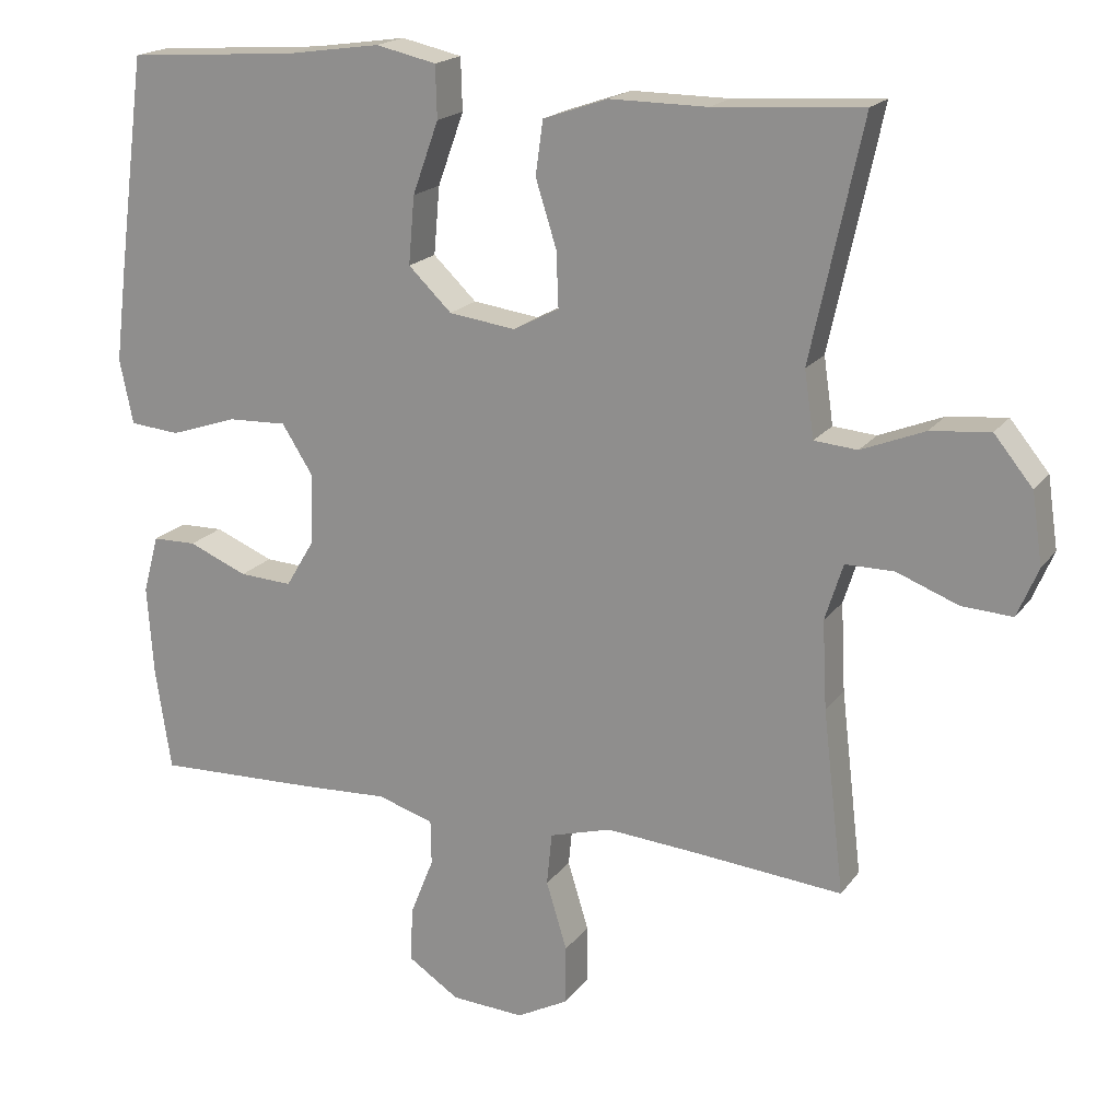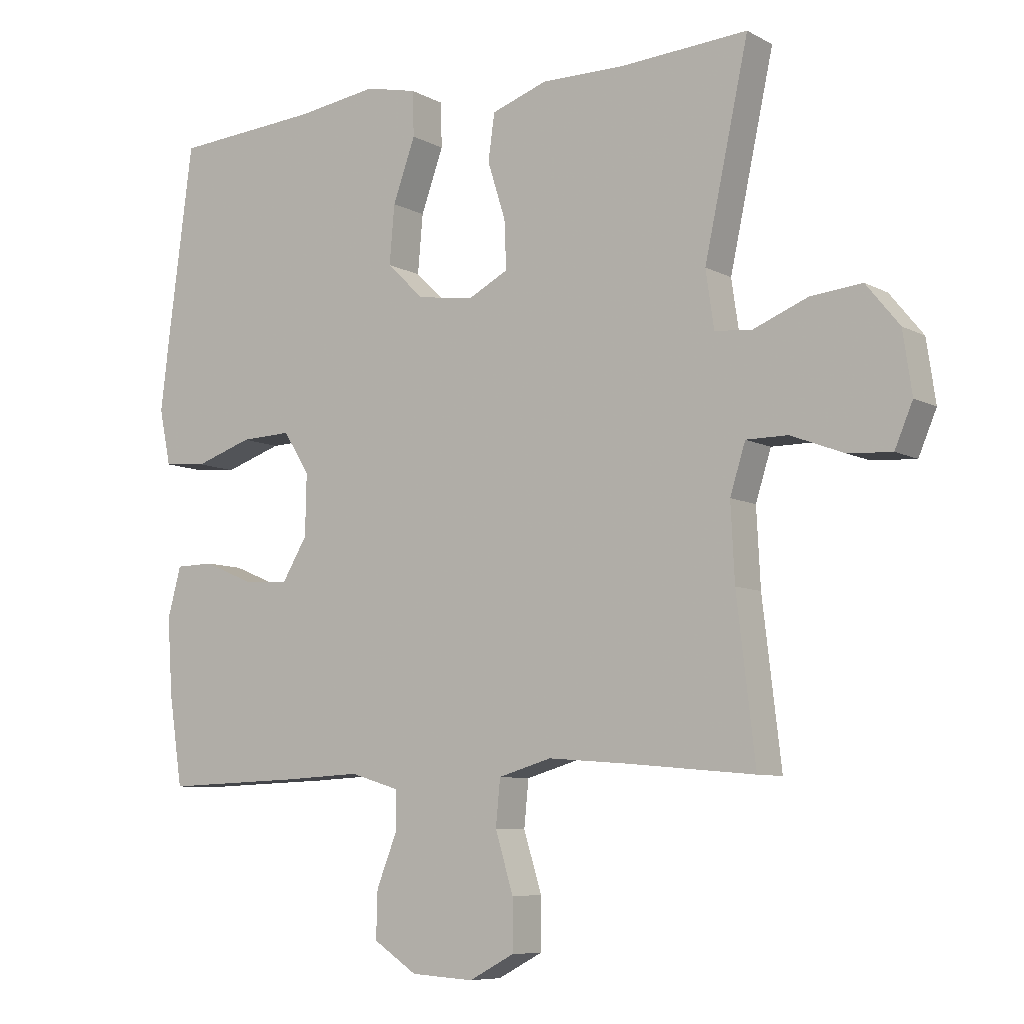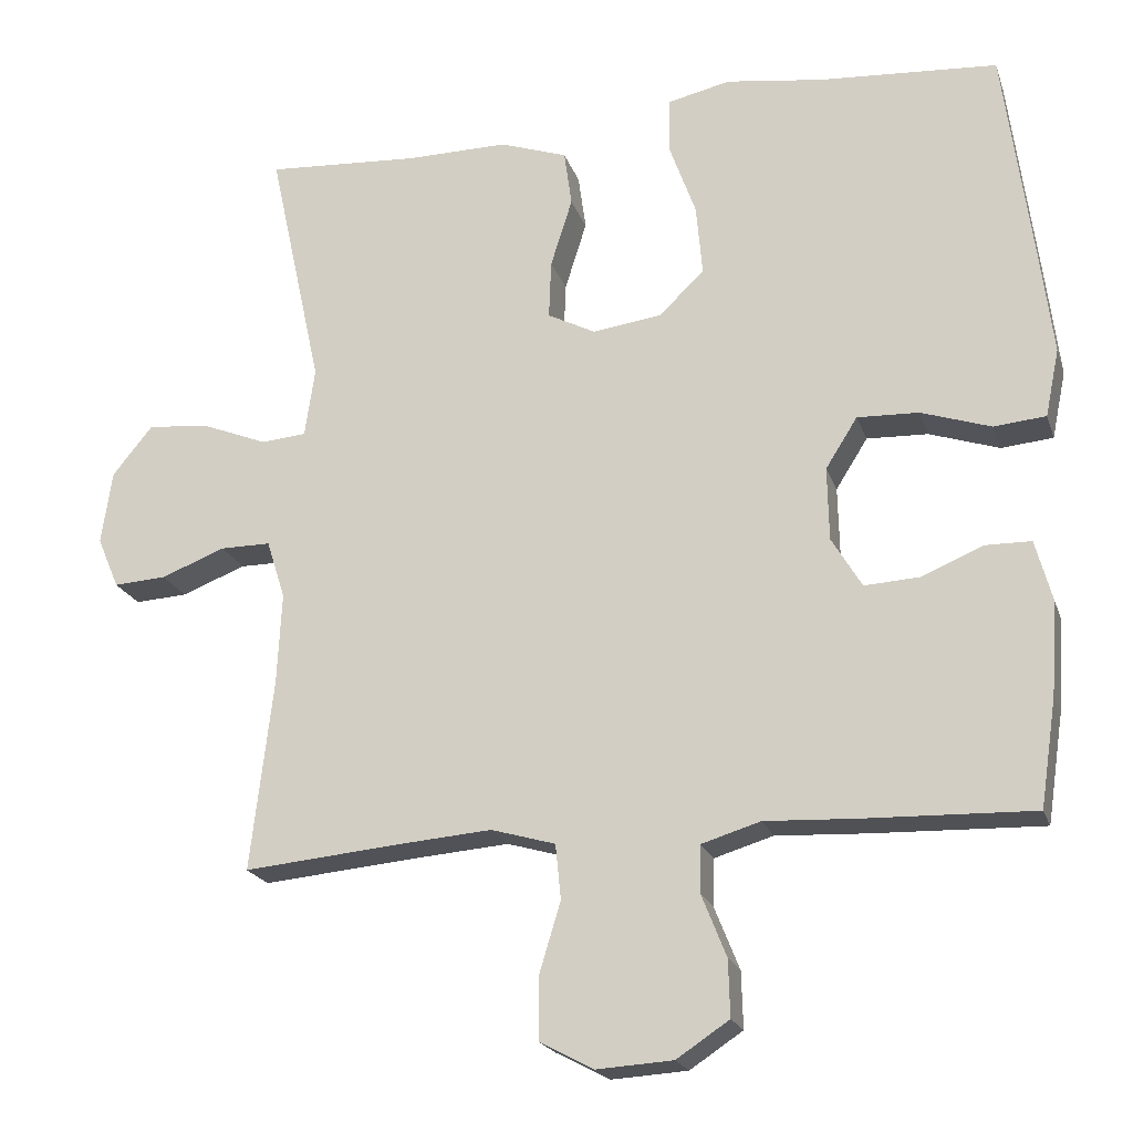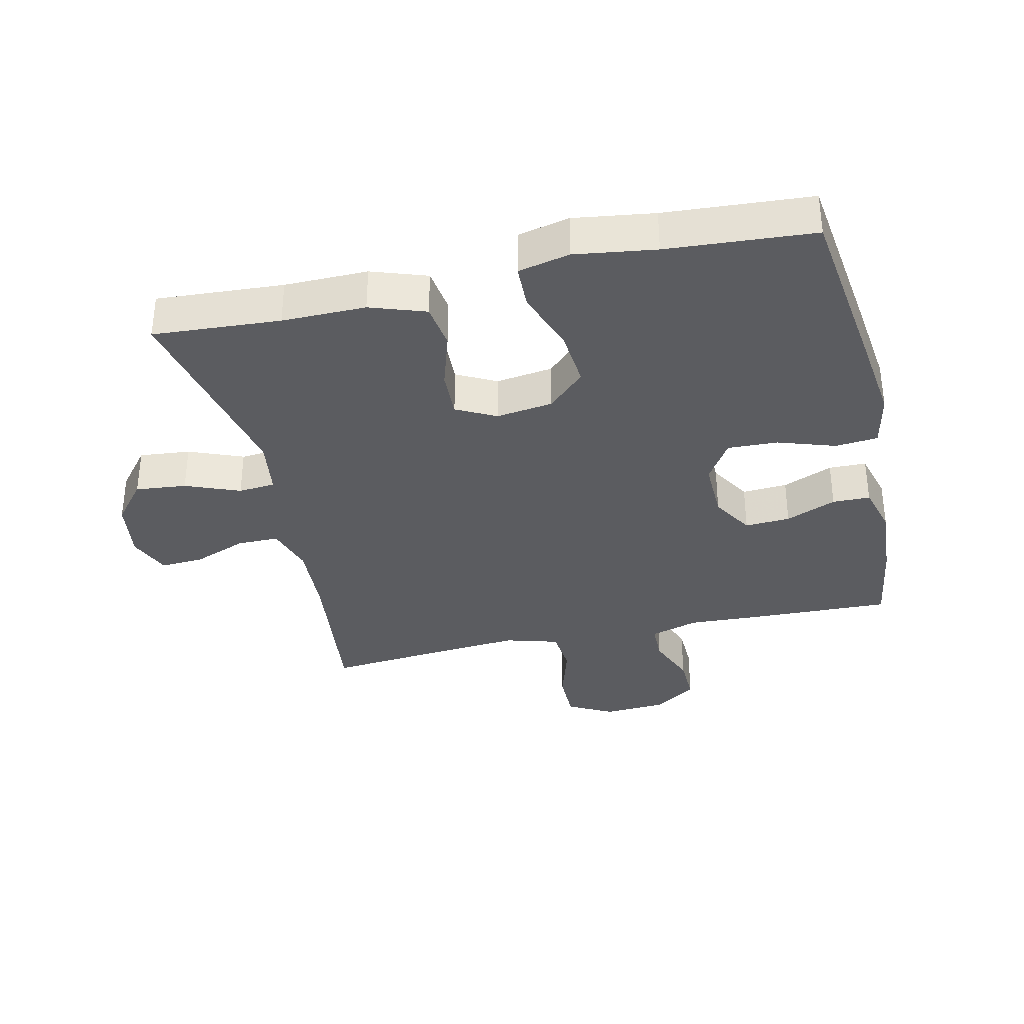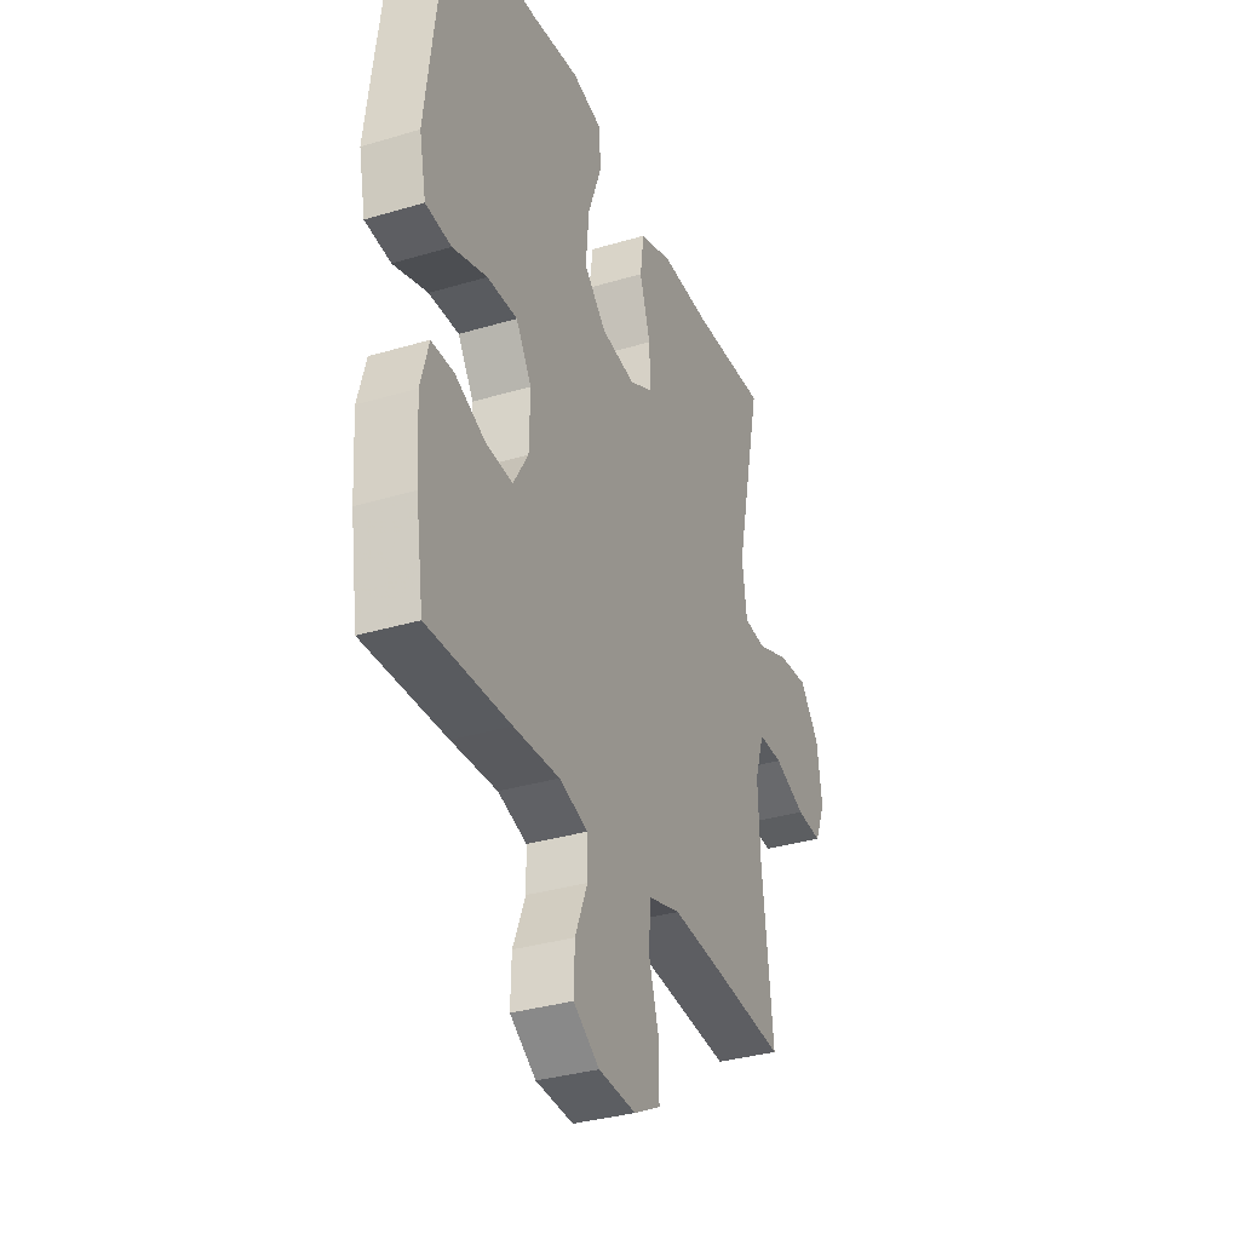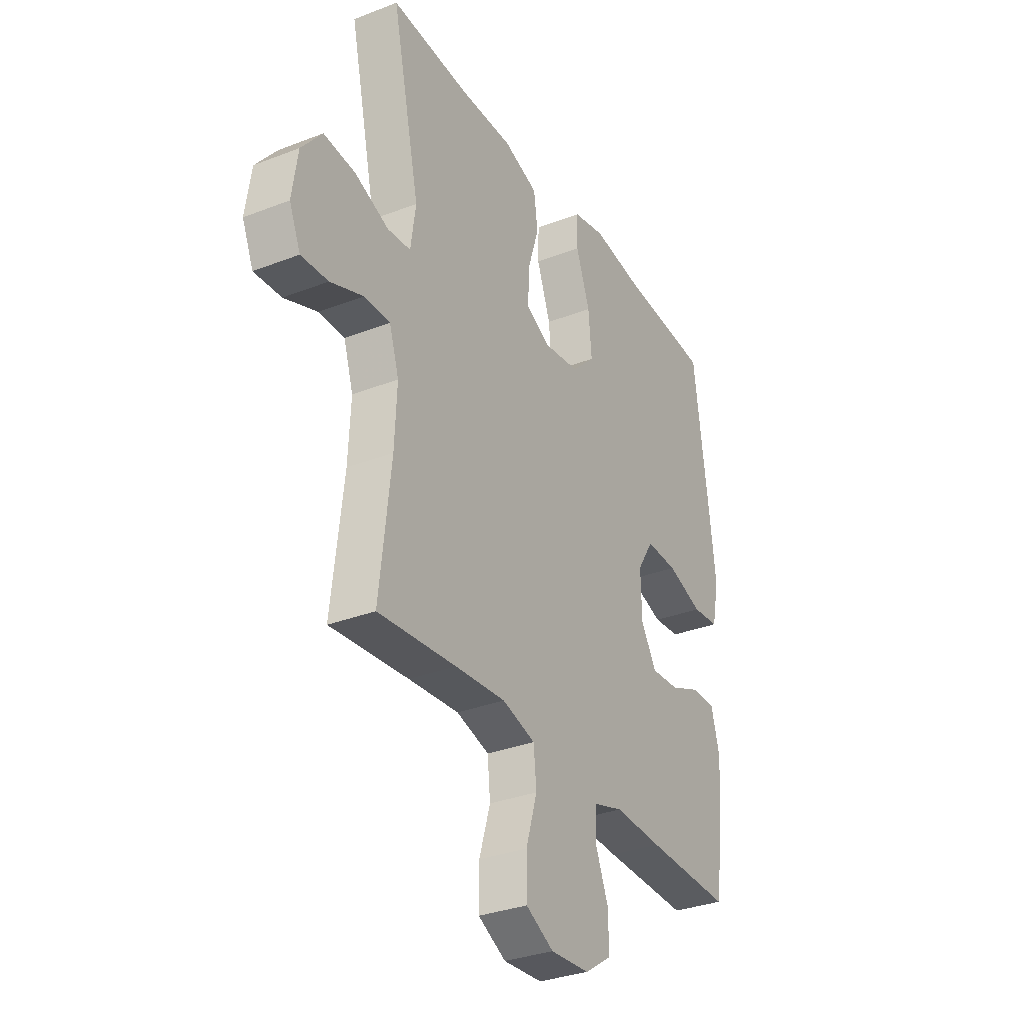
<metadata>
{"format":"obj","ext":"obj","renderer":"f3d","projection":"perspective","resolution":1024,"background":"white","views":[{"elev":18.6,"azim":-155.2,"up":"+Z"},{"elev":-7.8,"azim":-145.4,"up":"+Z"},{"elev":-20.7,"azim":16.1,"up":"+Z"},{"elev":-34.9,"azim":12.9,"up":"+Y"},{"elev":-34.1,"azim":112.0,"up":"+Z"},{"elev":-32.2,"azim":-61.5,"up":"+Z"}]}
</metadata>
<code>
v -0.5 0.07 -0.5
v -0.471 0.07 -0.253
v -0.465 0.07 -0.135
v -0.489 0.07 -0.059
v -0.554 0.07 -0.059
v -0.637 0.07 -0.091
v -0.705 0.07 -0.095
v -0.733 0.07 -0.029
v -0.719 0.07 0.066
v -0.667 0.07 0.13
v -0.587 0.07 0.122
v -0.502 0.07 0.088
v -0.444 0.07 0.093
v -0.431 0.07 0.182
v -0.5 0.07 0.5
v -0.301 0.07 0.487
v -0.17 0.07 0.488
v -0.083 0.07 0.458
v -0.073 0.07 0.386
v -0.101 0.07 0.297
v -0.104 0.07 0.222
v -0.042 0.07 0.19
v 0.047 0.07 0.202
v 0.105 0.07 0.258
v 0.097 0.07 0.349
v 0.062 0.07 0.446
v 0.064 0.07 0.516
v 0.145 0.07 0.534
v 0.271 0.07 0.516
v 0.5 0.07 0.5
v 0.537 0.07 0.217
v 0.553 0.07 0.086
v 0.535 0.07 -0.001
v 0.468 0.07 -0.007
v 0.378 0.07 0.023
v 0.299 0.07 0.026
v 0.258 0.07 -0.039
v 0.26 0.07 -0.134
v 0.299 0.07 -0.199
v 0.37 0.07 -0.195
v 0.449 0.07 -0.162
v 0.508 0.07 -0.163
v 0.529 0.07 -0.241
v 0.521 0.07 -0.361
v 0.5 0.07 -0.5
v 0.284 0.07 -0.493
v 0.164 0.07 -0.487
v 0.088 0.07 -0.51
v 0.087 0.07 -0.571
v 0.119 0.07 -0.651
v 0.121 0.07 -0.724
v 0.053 0.07 -0.769
v -0.045 0.07 -0.775
v -0.115 0.07 -0.738
v -0.115 0.07 -0.659
v -0.087 0.07 -0.567
v -0.094 0.07 -0.496
v -0.177 0.07 -0.472
v -0.304 0.07 -0.482
v -0.5 0 -0.5
v -0.471 0 -0.253
v -0.465 0 -0.135
v -0.489 0 -0.059
v -0.554 0 -0.059
v -0.637 0 -0.091
v -0.705 0 -0.095
v -0.733 0 -0.029
v -0.719 0 0.066
v -0.667 0 0.13
v -0.587 0 0.122
v -0.502 0 0.088
v -0.444 0 0.093
v -0.431 0 0.182
v -0.5 0 0.5
v -0.301 0 0.487
v -0.17 0 0.488
v -0.083 0 0.458
v -0.073 0 0.386
v -0.101 0 0.297
v -0.104 0 0.222
v -0.042 0 0.19
v 0.047 0 0.202
v 0.105 0 0.258
v 0.097 0 0.349
v 0.062 0 0.446
v 0.064 0 0.516
v 0.145 0 0.534
v 0.271 0 0.516
v 0.5 0 0.5
v 0.537 0 0.217
v 0.553 0 0.086
v 0.535 0 -0.001
v 0.468 0 -0.007
v 0.378 0 0.023
v 0.299 0 0.026
v 0.258 0 -0.039
v 0.26 0 -0.134
v 0.299 0 -0.199
v 0.37 0 -0.195
v 0.449 0 -0.162
v 0.508 0 -0.163
v 0.529 0 -0.241
v 0.521 0 -0.361
v 0.5 0 -0.5
v 0.284 0 -0.493
v 0.164 0 -0.487
v 0.088 0 -0.51
v 0.087 0 -0.571
v 0.119 0 -0.651
v 0.121 0 -0.724
v 0.053 0 -0.769
v -0.045 0 -0.775
v -0.115 0 -0.738
v -0.115 0 -0.659
v -0.087 0 -0.567
v -0.094 0 -0.496
v -0.177 0 -0.472
v -0.304 0 -0.482
f 54 55 56
f 53 54 56
f 52 53 56
f 51 52 56
f 50 51 56
f 49 50 56
f 48 49 56 57
f 47 48 57 58
f 45 46 47
f 44 45 47
f 43 44 47
f 42 43 47
f 41 42 47
f 40 41 47
f 39 40 47 58
f 33 34 35
f 32 33 35
f 31 32 35
f 30 31 35
f 29 30 35
f 29 35 36
f 28 29 36
f 27 28 36
f 26 27 36
f 25 26 36
f 24 25 36 37
f 18 19 20
f 17 18 20
f 16 17 20
f 16 20 21
f 15 16 21
f 14 15 21
f 13 14 21 22
f 10 11 12
f 9 10 12
f 8 9 12
f 7 8 12
f 6 7 12
f 5 6 12
f 4 5 12 13
f 13 22 23
f 4 13 23
f 3 4 23
f 59 1 2
f 2 3 23
f 59 2 23
f 58 59 23
f 39 58 23
f 38 39 23
f 23 24 37 38
f 115 114 113
f 115 113 112
f 115 112 111
f 115 111 110
f 115 110 109
f 115 109 108
f 116 115 108 107
f 117 116 107 106
f 106 105 104
f 106 104 103
f 106 103 102
f 106 102 101
f 106 101 100
f 106 100 99
f 117 106 99 98
f 94 93 92
f 94 92 91
f 94 91 90
f 94 90 89
f 94 89 88
f 95 94 88
f 95 88 87
f 95 87 86
f 95 86 85
f 95 85 84
f 96 95 84 83
f 79 78 77
f 79 77 76
f 79 76 75
f 80 79 75
f 80 75 74
f 80 74 73
f 81 80 73 72
f 71 70 69
f 71 69 68
f 71 68 67
f 71 67 66
f 71 66 65
f 71 65 64
f 72 71 64 63
f 82 81 72
f 82 72 63
f 82 63 62
f 61 60 118
f 82 62 61
f 82 61 118
f 82 118 117
f 82 117 98
f 82 98 97
f 97 96 83 82
f 1 60 61 2
f 2 61 62 3
f 3 62 63 4
f 4 63 64 5
f 5 64 65 6
f 6 65 66 7
f 7 66 67 8
f 8 67 68 9
f 9 68 69 10
f 10 69 70 11
f 11 70 71 12
f 12 71 72 13
f 13 72 73 14
f 14 73 74 15
f 15 74 75 16
f 16 75 76 17
f 17 76 77 18
f 18 77 78 19
f 19 78 79 20
f 20 79 80 21
f 21 80 81 22
f 22 81 82 23
f 23 82 83 24
f 24 83 84 25
f 25 84 85 26
f 26 85 86 27
f 27 86 87 28
f 28 87 88 29
f 29 88 89 30
f 30 89 90 31
f 31 90 91 32
f 32 91 92 33
f 33 92 93 34
f 34 93 94 35
f 35 94 95 36
f 36 95 96 37
f 37 96 97 38
f 38 97 98 39
f 39 98 99 40
f 40 99 100 41
f 41 100 101 42
f 42 101 102 43
f 43 102 103 44
f 44 103 104 45
f 45 104 105 46
f 46 105 106 47
f 47 106 107 48
f 48 107 108 49
f 49 108 109 50
f 50 109 110 51
f 51 110 111 52
f 52 111 112 53
f 53 112 113 54
f 54 113 114 55
f 55 114 115 56
f 56 115 116 57
f 57 116 117 58
f 58 117 118 59
f 59 118 60 1

</code>
